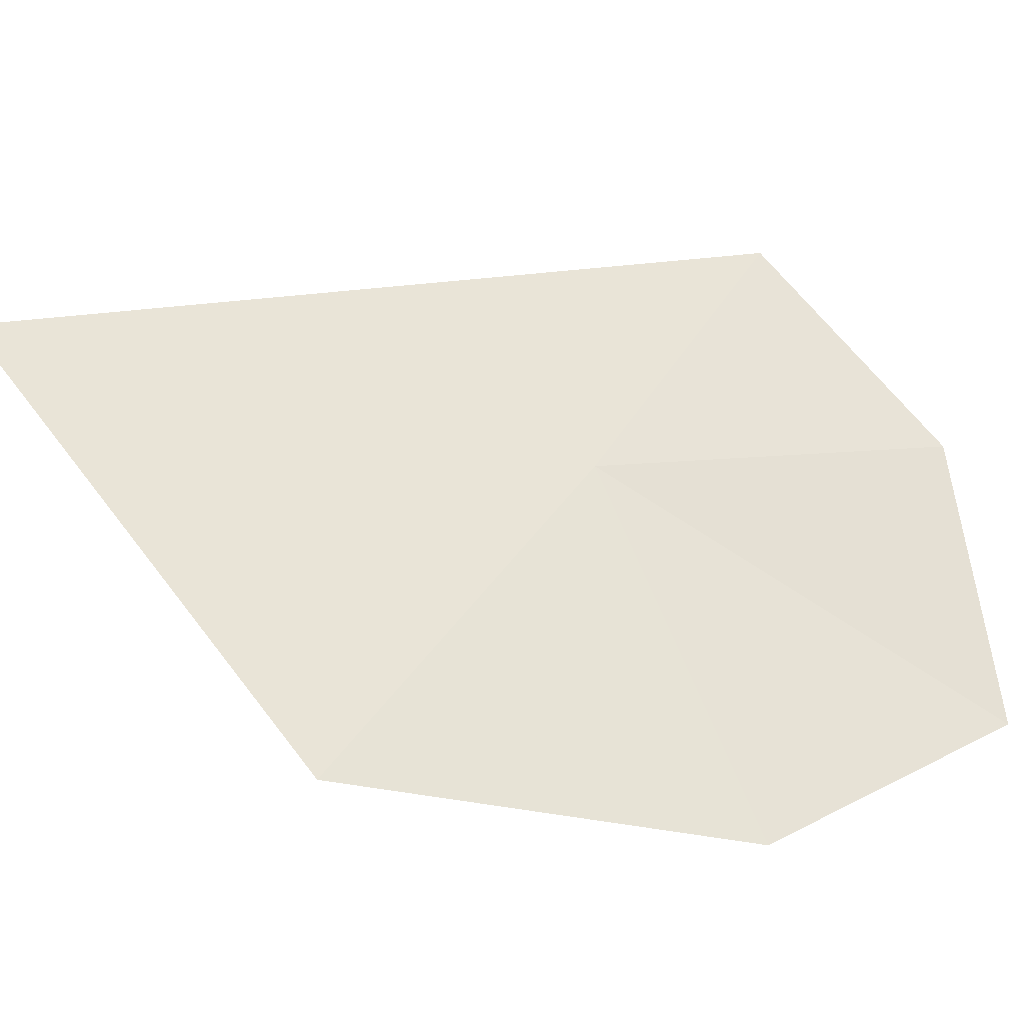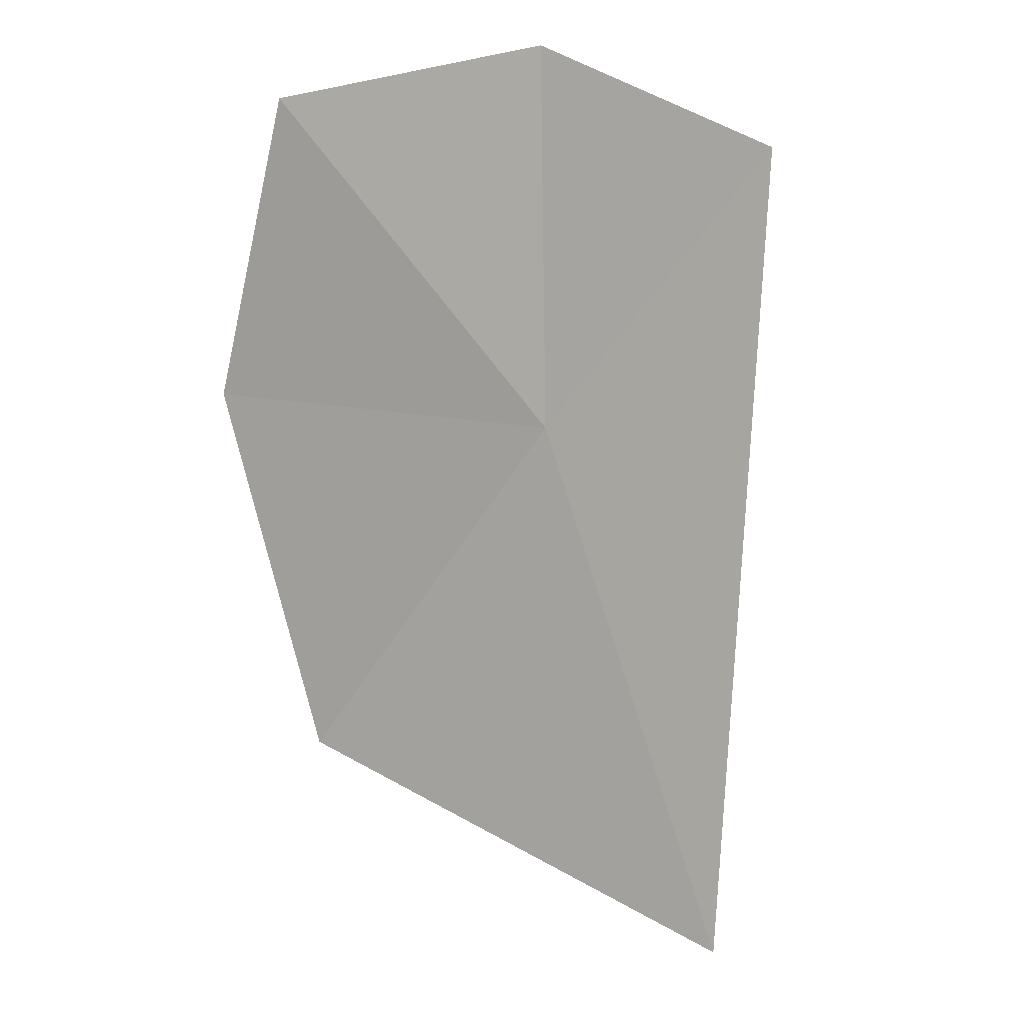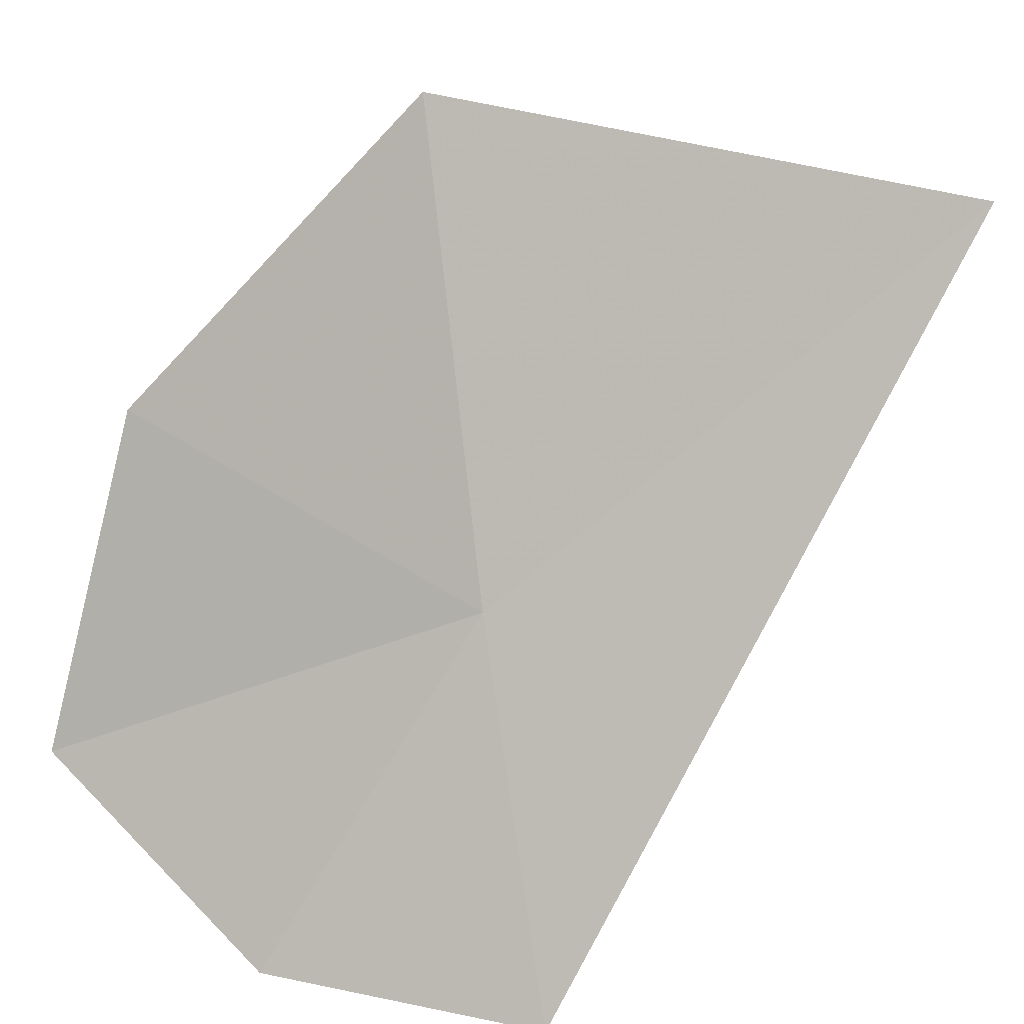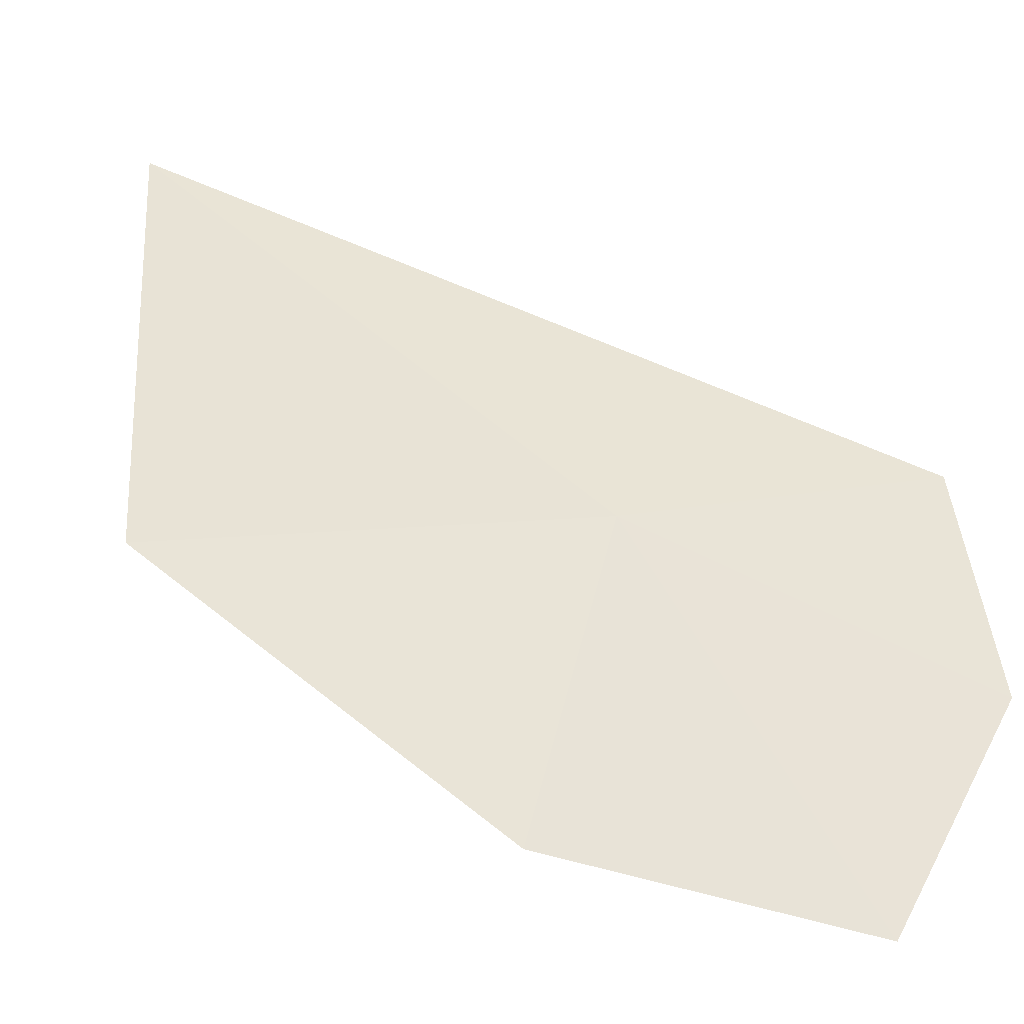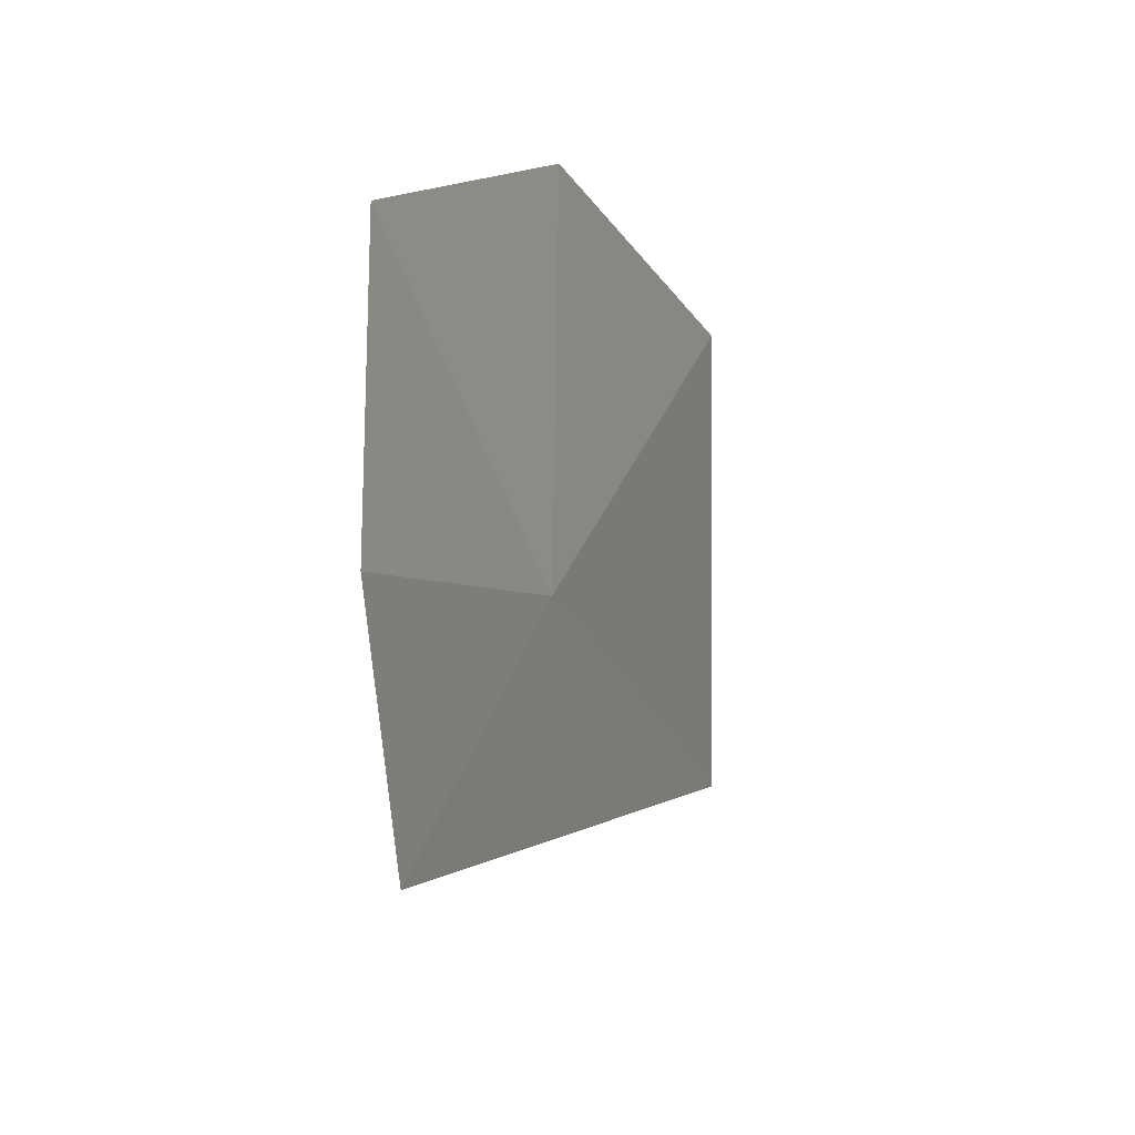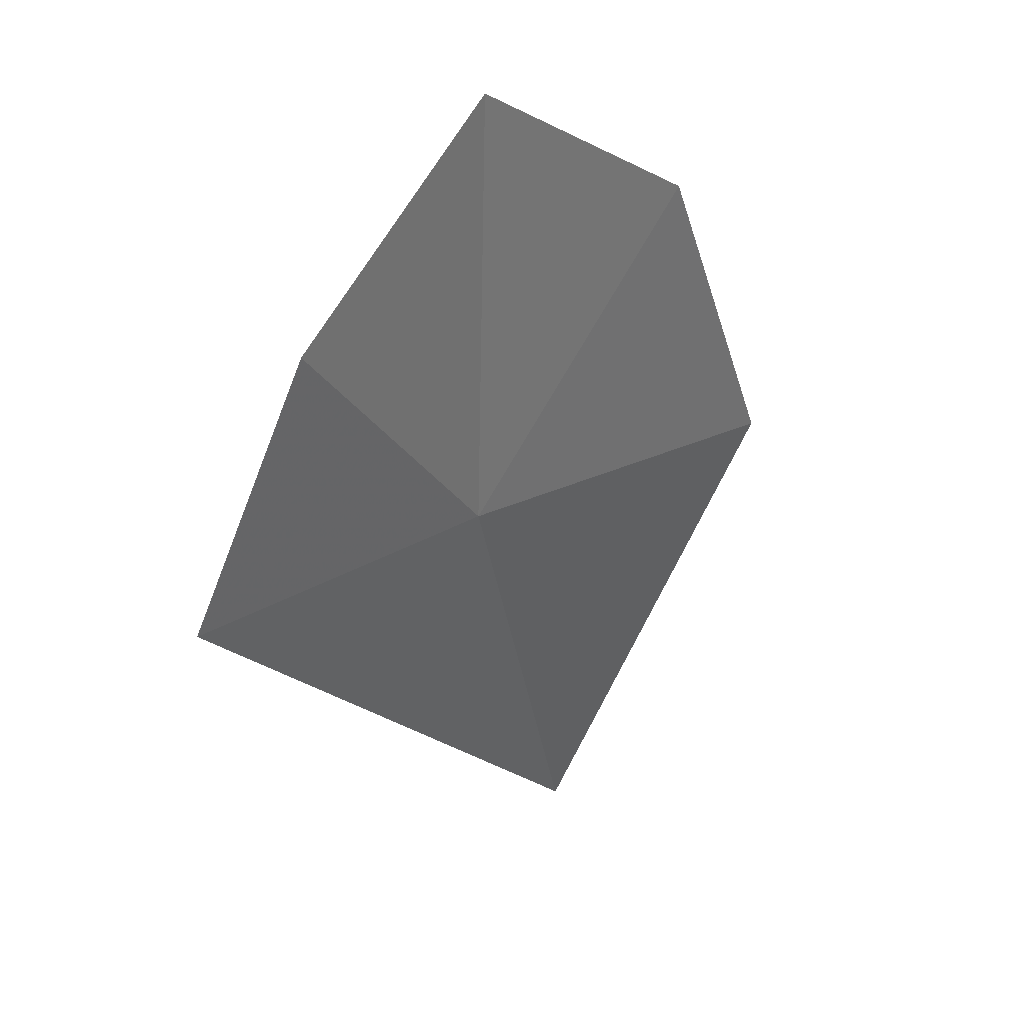
<metadata>
{"format":"obj","ext":"obj","renderer":"f3d","projection":"perspective","resolution":1024,"background":"white","views":[{"elev":55.1,"azim":-99.0,"up":"+Y"},{"elev":-15.3,"azim":28.1,"up":"+Z"},{"elev":75.8,"azim":43.8,"up":"+Y"},{"elev":36.4,"azim":-65.0,"up":"+Y"},{"elev":79.2,"azim":98.1,"up":"+Z"},{"elev":73.6,"azim":129.2,"up":"+Z"}]}
</metadata>
<code>
v -0.1533 -0.9787 -0.5462
v -0.1266 -0.9258 -0.6942
v -0.2507 -0.9459 -0.6263
v -0.2592 -0.992 -0.523
v -0.07188 -1.001 -0.4838
v -0.135 -1.016 -0.4448
v -0.2172 -1.027 -0.4471
f 1 3 2
f 1 4 3
f 1 5 6
f 1 6 7
f 1 7 4
f 1 2 5

</code>
